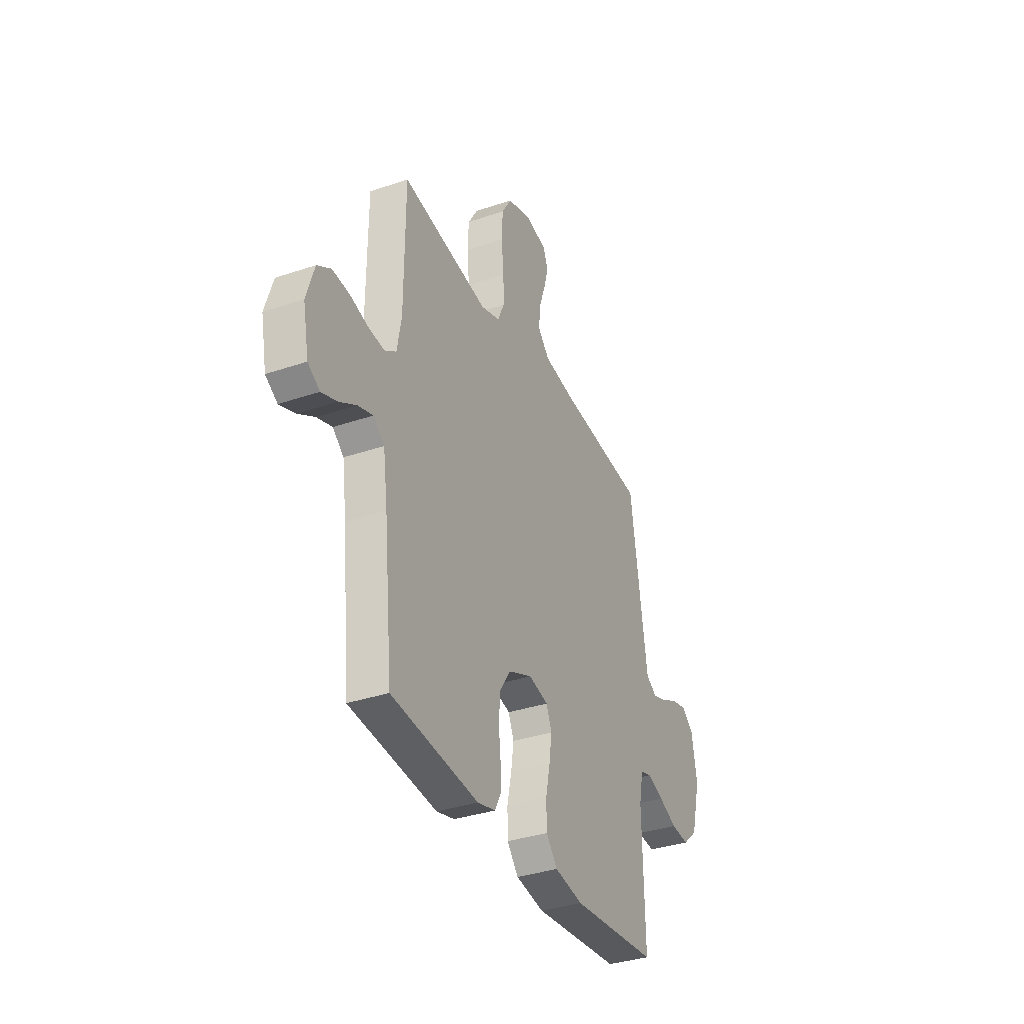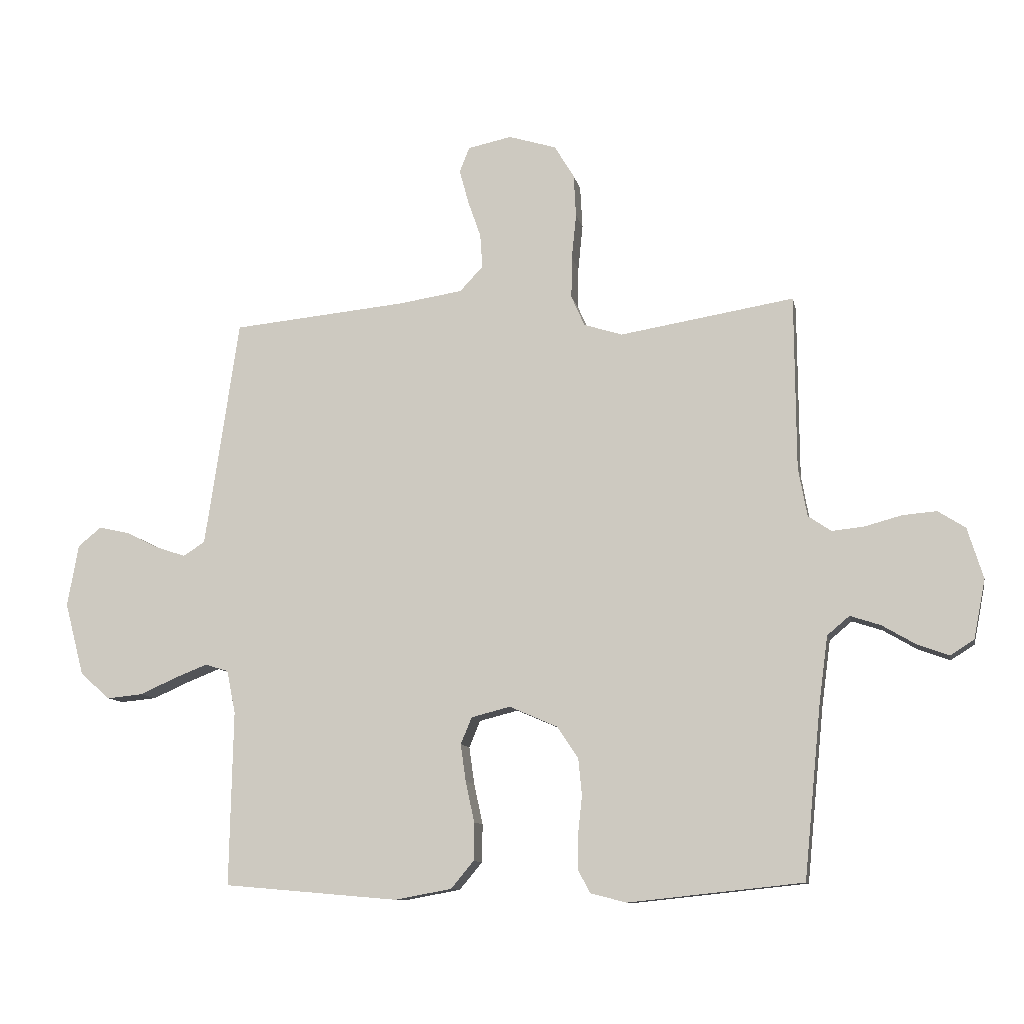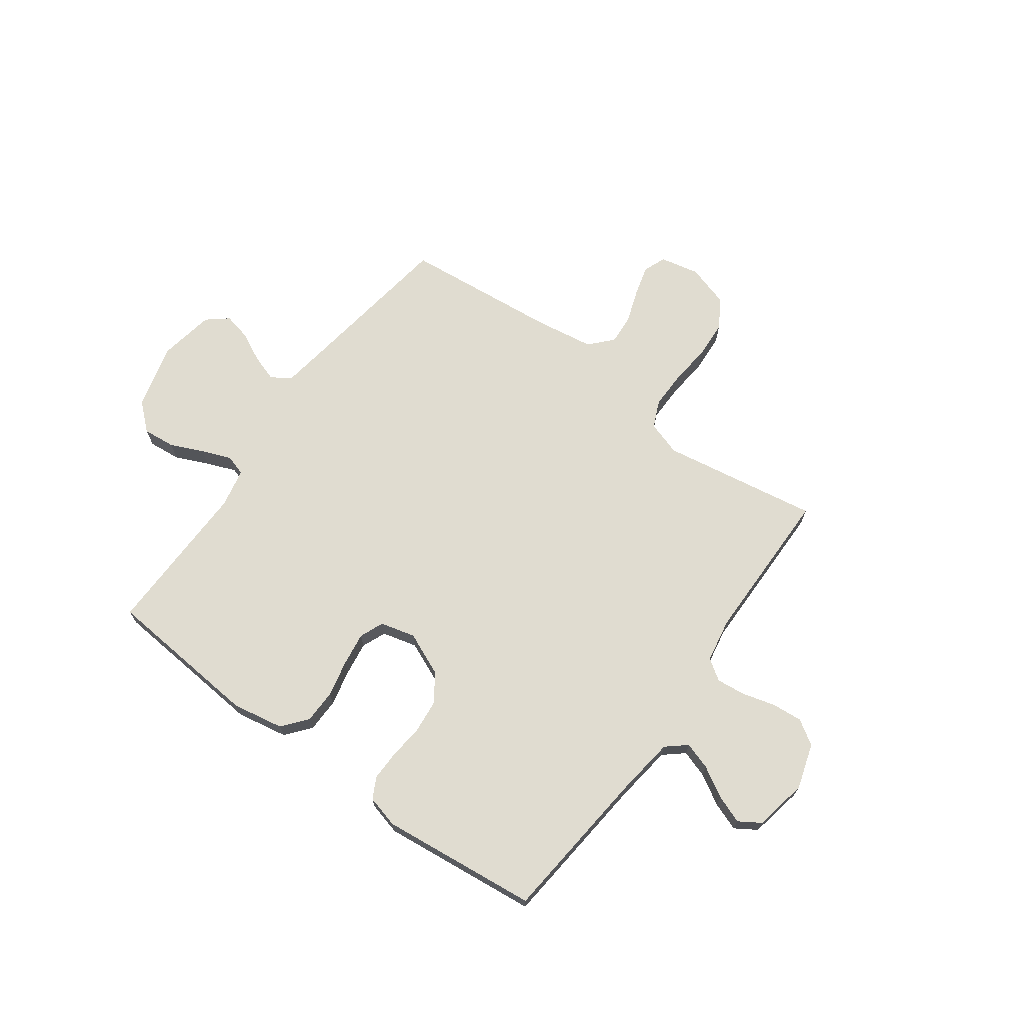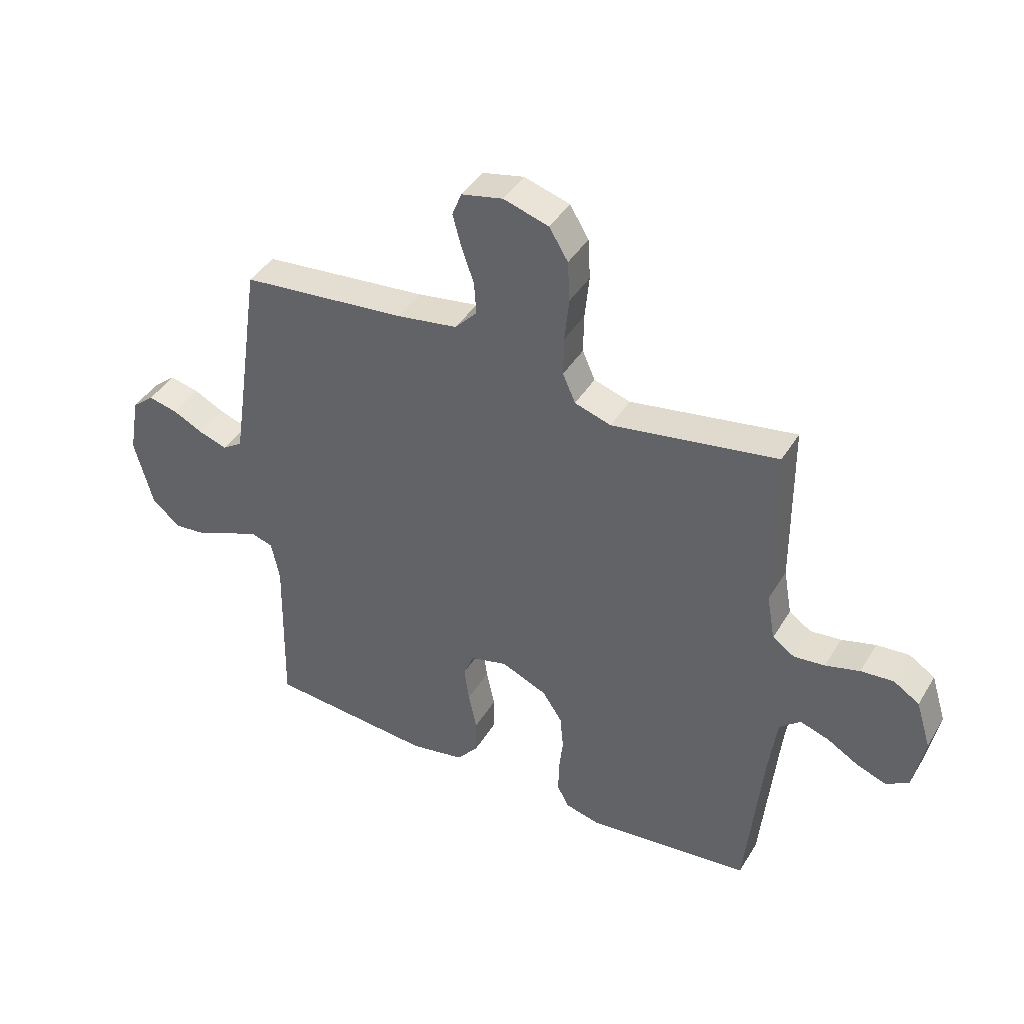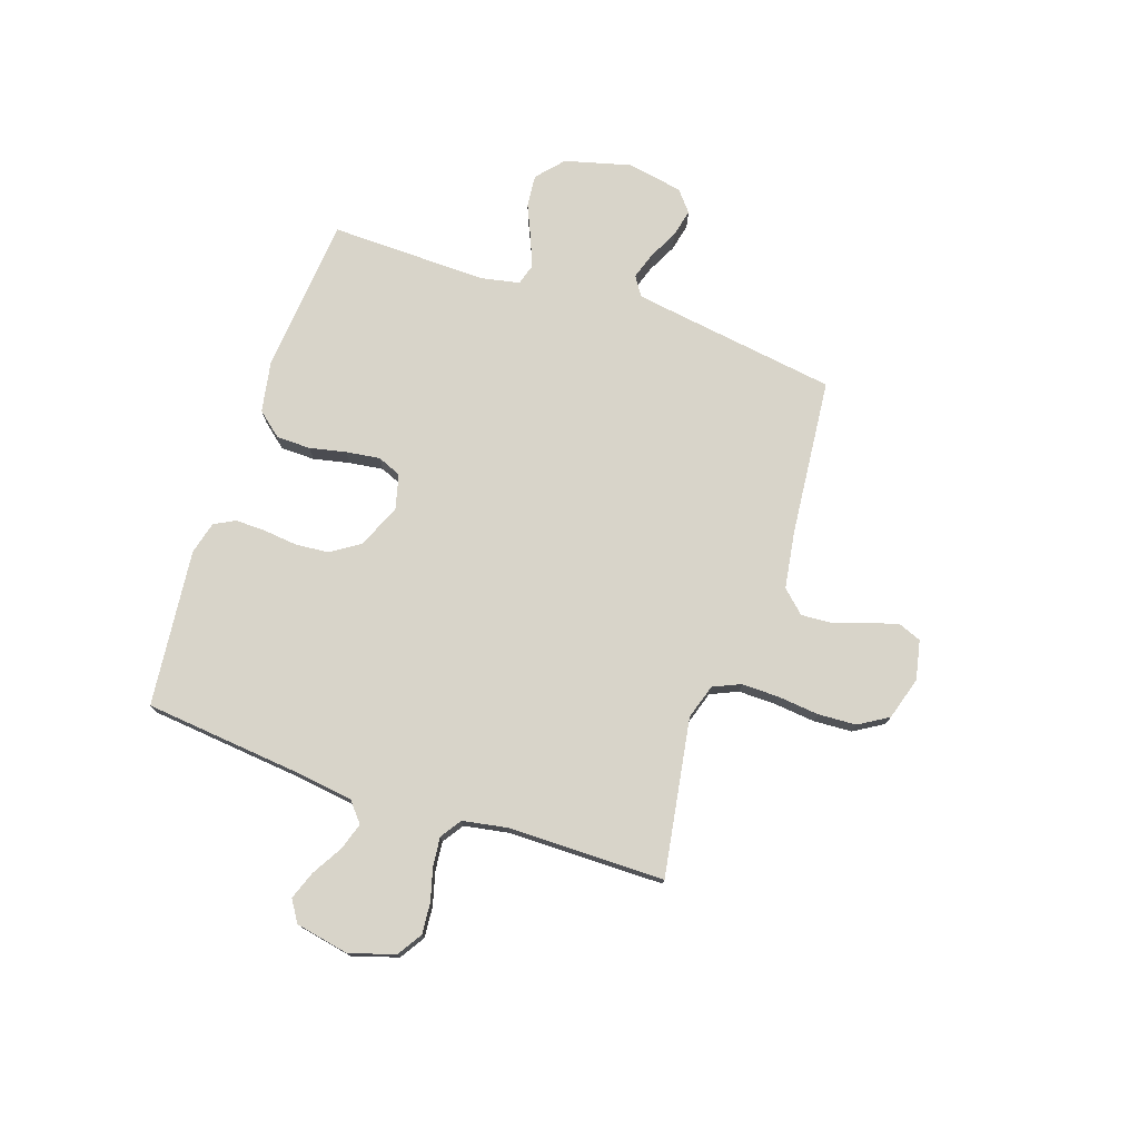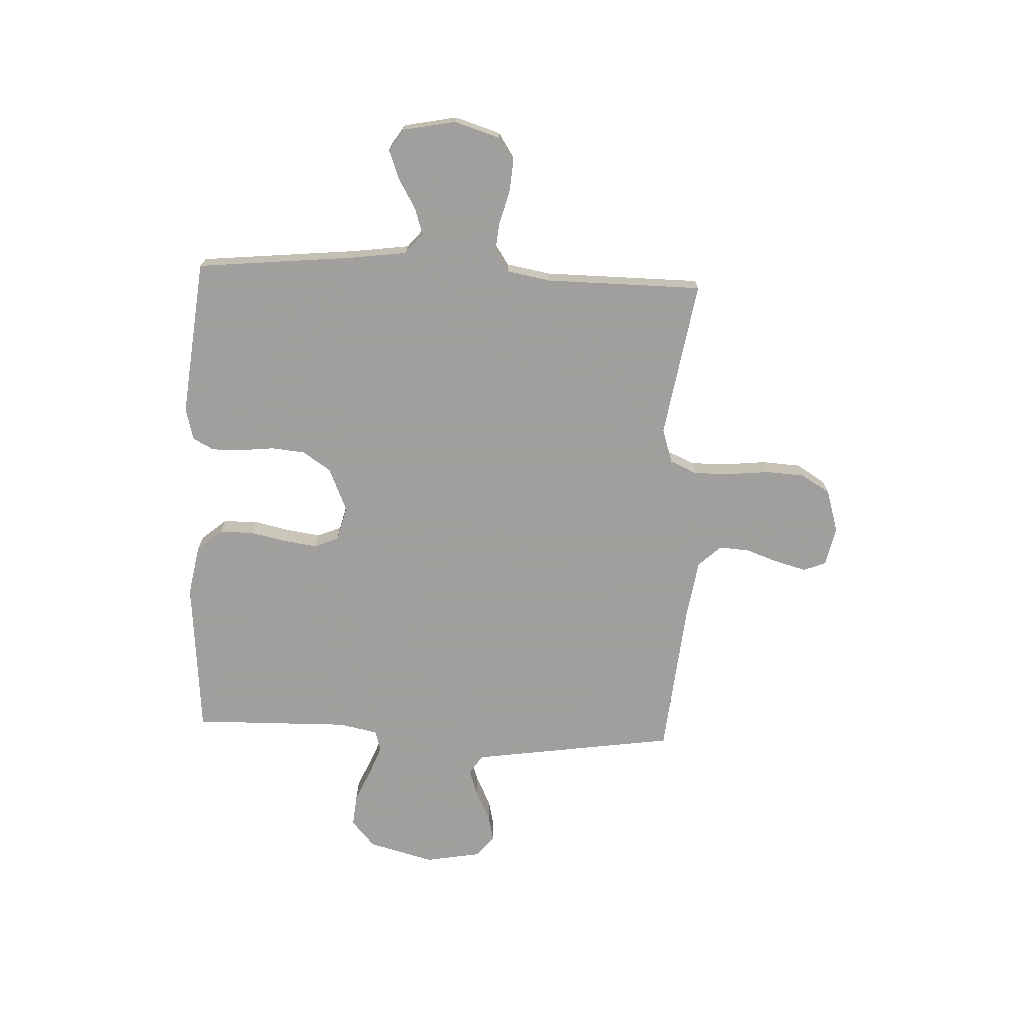
<metadata>
{"format":"obj","ext":"obj","renderer":"f3d","projection":"perspective","resolution":1024,"background":"white","views":[{"elev":-35.0,"azim":-65.6,"up":"+Z"},{"elev":-10.4,"azim":-168.8,"up":"+Z"},{"elev":69.5,"azim":-144.0,"up":"+Y"},{"elev":41.5,"azim":-151.2,"up":"+Z"},{"elev":75.5,"azim":-71.3,"up":"+Y"},{"elev":-71.5,"azim":-92.6,"up":"+Y"}]}
</metadata>
<code>
v 0.5 0.07 0.5
v 0.544 0.07 0.2
v 0.558 0.07 0.107
v 0.595 0.07 0.083
v 0.646 0.07 0.1
v 0.702 0.07 0.128
v 0.755 0.07 0.14
v 0.795 0.07 0.107
v 0.814 0.07 0
v 0.781 0.07 -0.125
v 0.73 0.07 -0.17
v 0.668 0.07 -0.164
v 0.605 0.07 -0.136
v 0.549 0.07 -0.114
v 0.509 0.07 -0.126
v 0.494 0.07 -0.2
v 0.5 0.07 -0.5
v 0.2 0.07 -0.526
v 0.102 0.07 -0.508
v 0.063 0.07 -0.461
v 0.062 0.07 -0.396
v 0.077 0.07 -0.326
v 0.086 0.07 -0.262
v 0.067 0.07 -0.216
v 0 0.07 -0.199
v -0.083 0.07 -0.235
v -0.119 0.07 -0.289
v -0.125 0.07 -0.353
v -0.118 0.07 -0.418
v -0.117 0.07 -0.476
v -0.138 0.07 -0.516
v -0.2 0.07 -0.532
v -0.5 0.07 -0.5
v -0.53 0.07 -0.2
v -0.545 0.07 -0.089
v -0.583 0.07 -0.057
v -0.635 0.07 -0.074
v -0.693 0.07 -0.108
v -0.747 0.07 -0.128
v -0.788 0.07 -0.102
v -0.808 0.07 0
v -0.781 0.07 0.087
v -0.734 0.07 0.117
v -0.675 0.07 0.112
v -0.613 0.07 0.095
v -0.557 0.07 0.089
v -0.517 0.07 0.116
v -0.502 0.07 0.2
v -0.5 0.07 0.5
v -0.2 0.07 0.451
v -0.134 0.07 0.472
v -0.111 0.07 0.524
v -0.112 0.07 0.595
v -0.12 0.07 0.674
v -0.116 0.07 0.747
v -0.082 0.07 0.803
v 0 0.07 0.828
v 0.075 0.07 0.812
v 0.092 0.07 0.769
v 0.076 0.07 0.71
v 0.054 0.07 0.647
v 0.05 0.07 0.589
v 0.09 0.07 0.546
v 0.2 0.07 0.529
v 0.5 0 0.5
v 0.544 0 0.2
v 0.558 0 0.107
v 0.595 0 0.083
v 0.646 0 0.1
v 0.702 0 0.128
v 0.755 0 0.14
v 0.795 0 0.107
v 0.814 0 0
v 0.781 0 -0.125
v 0.73 0 -0.17
v 0.668 0 -0.164
v 0.605 0 -0.136
v 0.549 0 -0.114
v 0.509 0 -0.126
v 0.494 0 -0.2
v 0.5 0 -0.5
v 0.2 0 -0.526
v 0.102 0 -0.508
v 0.063 0 -0.461
v 0.062 0 -0.396
v 0.077 0 -0.326
v 0.086 0 -0.262
v 0.067 0 -0.216
v 0 0 -0.199
v -0.083 0 -0.235
v -0.119 0 -0.289
v -0.125 0 -0.353
v -0.118 0 -0.418
v -0.117 0 -0.476
v -0.138 0 -0.516
v -0.2 0 -0.532
v -0.5 0 -0.5
v -0.53 0 -0.2
v -0.545 0 -0.089
v -0.583 0 -0.057
v -0.635 0 -0.074
v -0.693 0 -0.108
v -0.747 0 -0.128
v -0.788 0 -0.102
v -0.808 0 0
v -0.781 0 0.087
v -0.734 0 0.117
v -0.675 0 0.112
v -0.613 0 0.095
v -0.557 0 0.089
v -0.517 0 0.116
v -0.502 0 0.2
v -0.5 0 0.5
v -0.2 0 0.451
v -0.134 0 0.472
v -0.111 0 0.524
v -0.112 0 0.595
v -0.12 0 0.674
v -0.116 0 0.747
v -0.082 0 0.803
v 0 0 0.828
v 0.075 0 0.812
v 0.092 0 0.769
v 0.076 0 0.71
v 0.054 0 0.647
v 0.05 0 0.589
v 0.09 0 0.546
v 0.2 0 0.529
f 59 60 61
f 58 59 61
f 57 58 61
f 56 57 61
f 55 56 61
f 54 55 61
f 53 54 61
f 52 53 61 62
f 51 52 62 63
f 48 49 50
f 47 48 50 51
f 43 44 45
f 42 43 45
f 41 42 45
f 40 41 45
f 39 40 45
f 38 39 45
f 37 38 45
f 36 37 45 46
f 35 36 46 47
f 32 33 34
f 31 32 34
f 30 31 34
f 29 30 34
f 28 29 34
f 35 47 51
f 34 35 51
f 28 34 51
f 27 28 51
f 20 21 22
f 19 20 22
f 18 19 22
f 17 18 22
f 16 17 22
f 15 16 22 23
f 11 12 13
f 10 11 13
f 9 10 13
f 8 9 13
f 7 8 13
f 6 7 13
f 5 6 13
f 4 5 13 14
f 3 4 14 15
f 64 1 2
f 15 23 24
f 3 15 24
f 2 3 24
f 64 2 24
f 51 63 64
f 27 51 64
f 26 27 64
f 64 24 25
f 25 26 64
f 125 124 123
f 125 123 122
f 125 122 121
f 125 121 120
f 125 120 119
f 125 119 118
f 125 118 117
f 126 125 117 116
f 127 126 116 115
f 114 113 112
f 115 114 112 111
f 109 108 107
f 109 107 106
f 109 106 105
f 109 105 104
f 109 104 103
f 109 103 102
f 109 102 101
f 110 109 101 100
f 111 110 100 99
f 98 97 96
f 98 96 95
f 98 95 94
f 98 94 93
f 98 93 92
f 115 111 99
f 115 99 98
f 115 98 92
f 115 92 91
f 86 85 84
f 86 84 83
f 86 83 82
f 86 82 81
f 86 81 80
f 87 86 80 79
f 77 76 75
f 77 75 74
f 77 74 73
f 77 73 72
f 77 72 71
f 77 71 70
f 77 70 69
f 78 77 69 68
f 79 78 68 67
f 66 65 128
f 88 87 79
f 88 79 67
f 88 67 66
f 88 66 128
f 128 127 115
f 128 115 91
f 128 91 90
f 89 88 128
f 128 90 89
f 1 65 66 2
f 2 66 67 3
f 3 67 68 4
f 4 68 69 5
f 5 69 70 6
f 6 70 71 7
f 7 71 72 8
f 8 72 73 9
f 9 73 74 10
f 10 74 75 11
f 11 75 76 12
f 12 76 77 13
f 13 77 78 14
f 14 78 79 15
f 15 79 80 16
f 16 80 81 17
f 17 81 82 18
f 18 82 83 19
f 19 83 84 20
f 20 84 85 21
f 21 85 86 22
f 22 86 87 23
f 23 87 88 24
f 24 88 89 25
f 25 89 90 26
f 26 90 91 27
f 27 91 92 28
f 28 92 93 29
f 29 93 94 30
f 30 94 95 31
f 31 95 96 32
f 32 96 97 33
f 33 97 98 34
f 34 98 99 35
f 35 99 100 36
f 36 100 101 37
f 37 101 102 38
f 38 102 103 39
f 39 103 104 40
f 40 104 105 41
f 41 105 106 42
f 42 106 107 43
f 43 107 108 44
f 44 108 109 45
f 45 109 110 46
f 46 110 111 47
f 47 111 112 48
f 48 112 113 49
f 49 113 114 50
f 50 114 115 51
f 51 115 116 52
f 52 116 117 53
f 53 117 118 54
f 54 118 119 55
f 55 119 120 56
f 56 120 121 57
f 57 121 122 58
f 58 122 123 59
f 59 123 124 60
f 60 124 125 61
f 61 125 126 62
f 62 126 127 63
f 63 127 128 64
f 64 128 65 1

</code>
